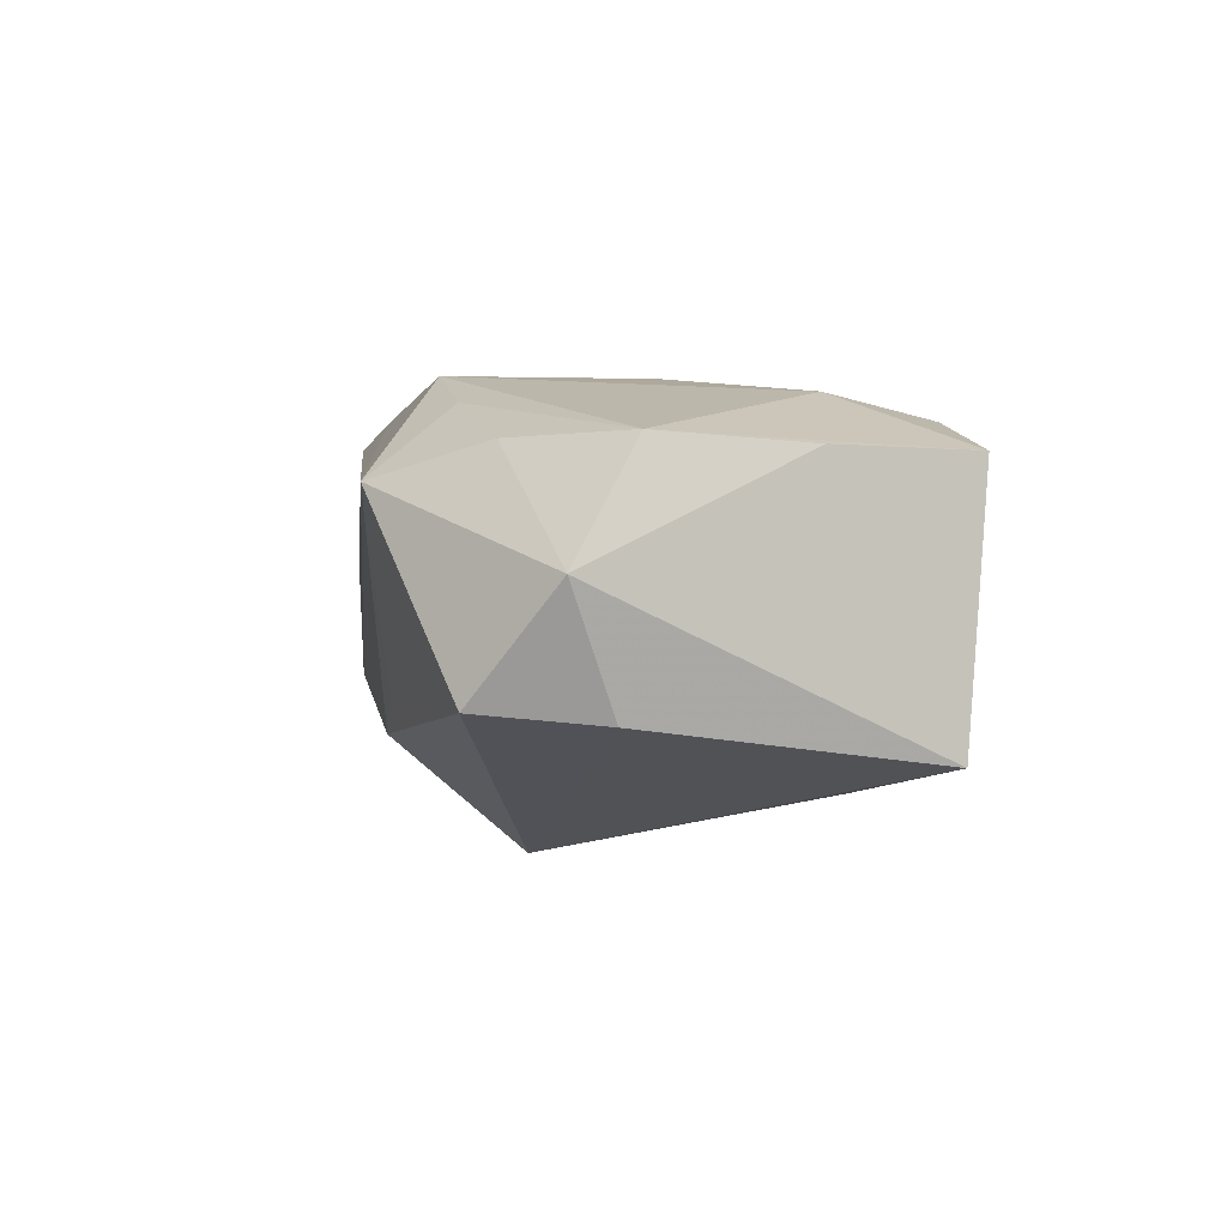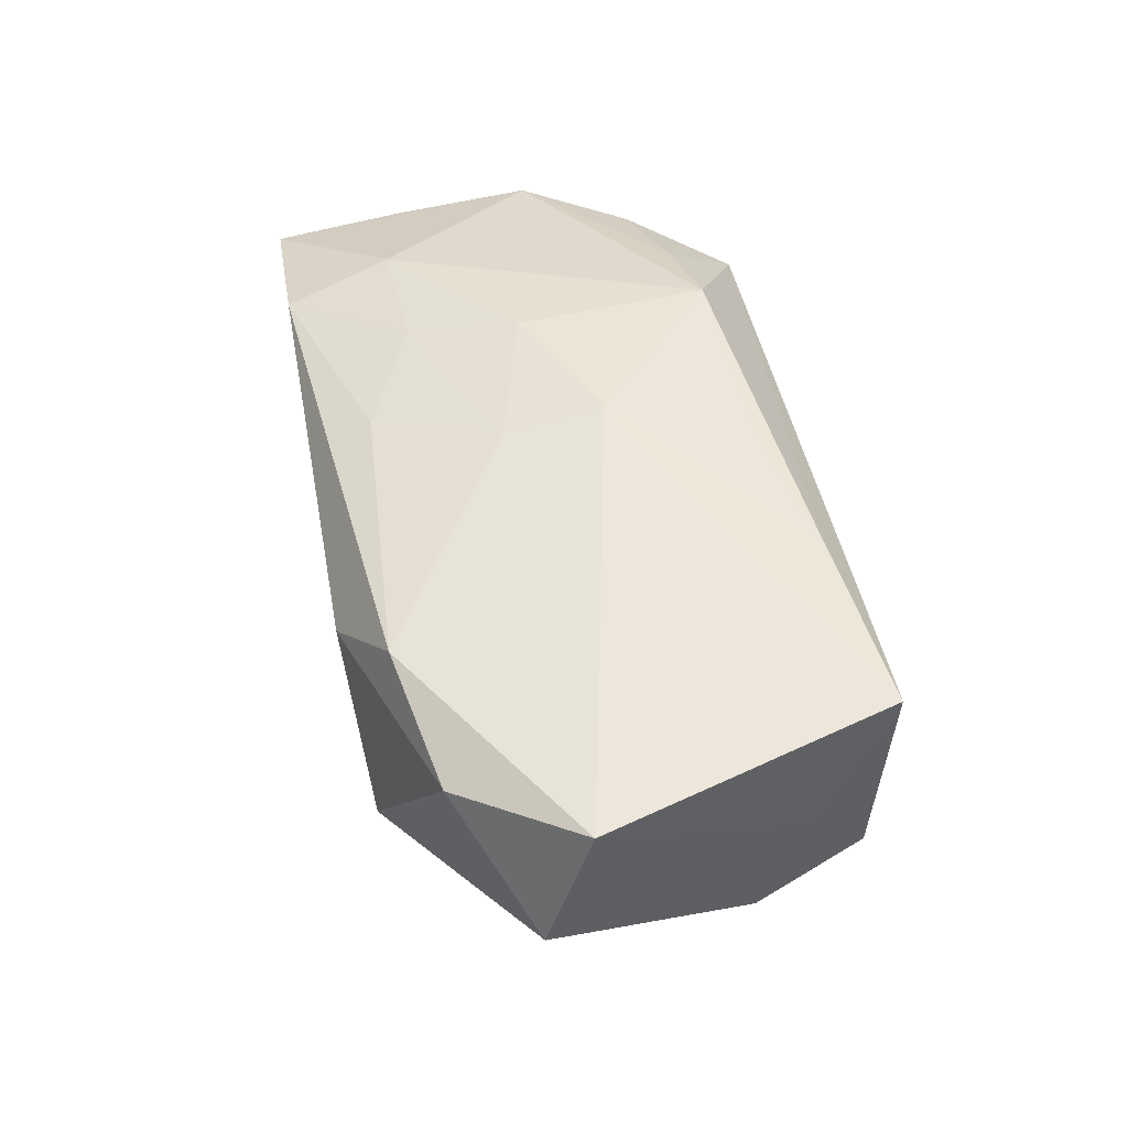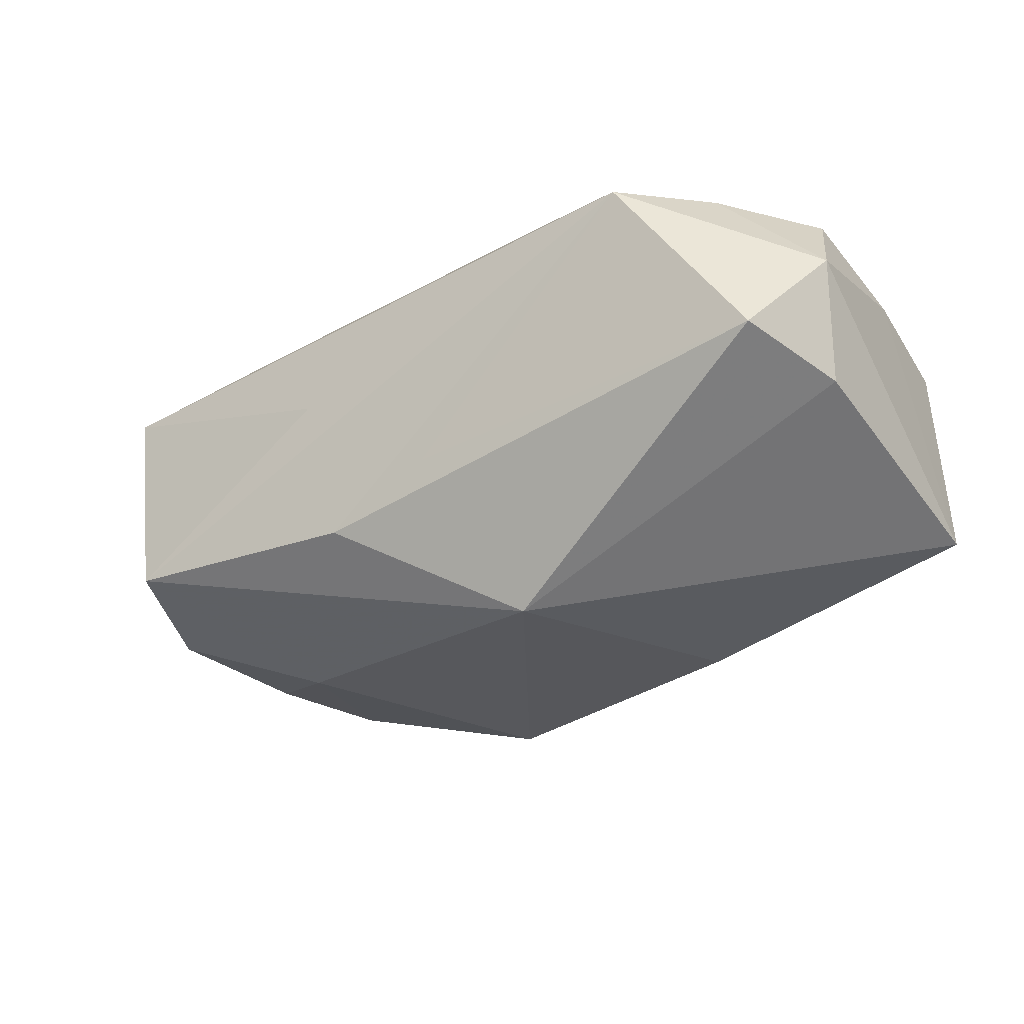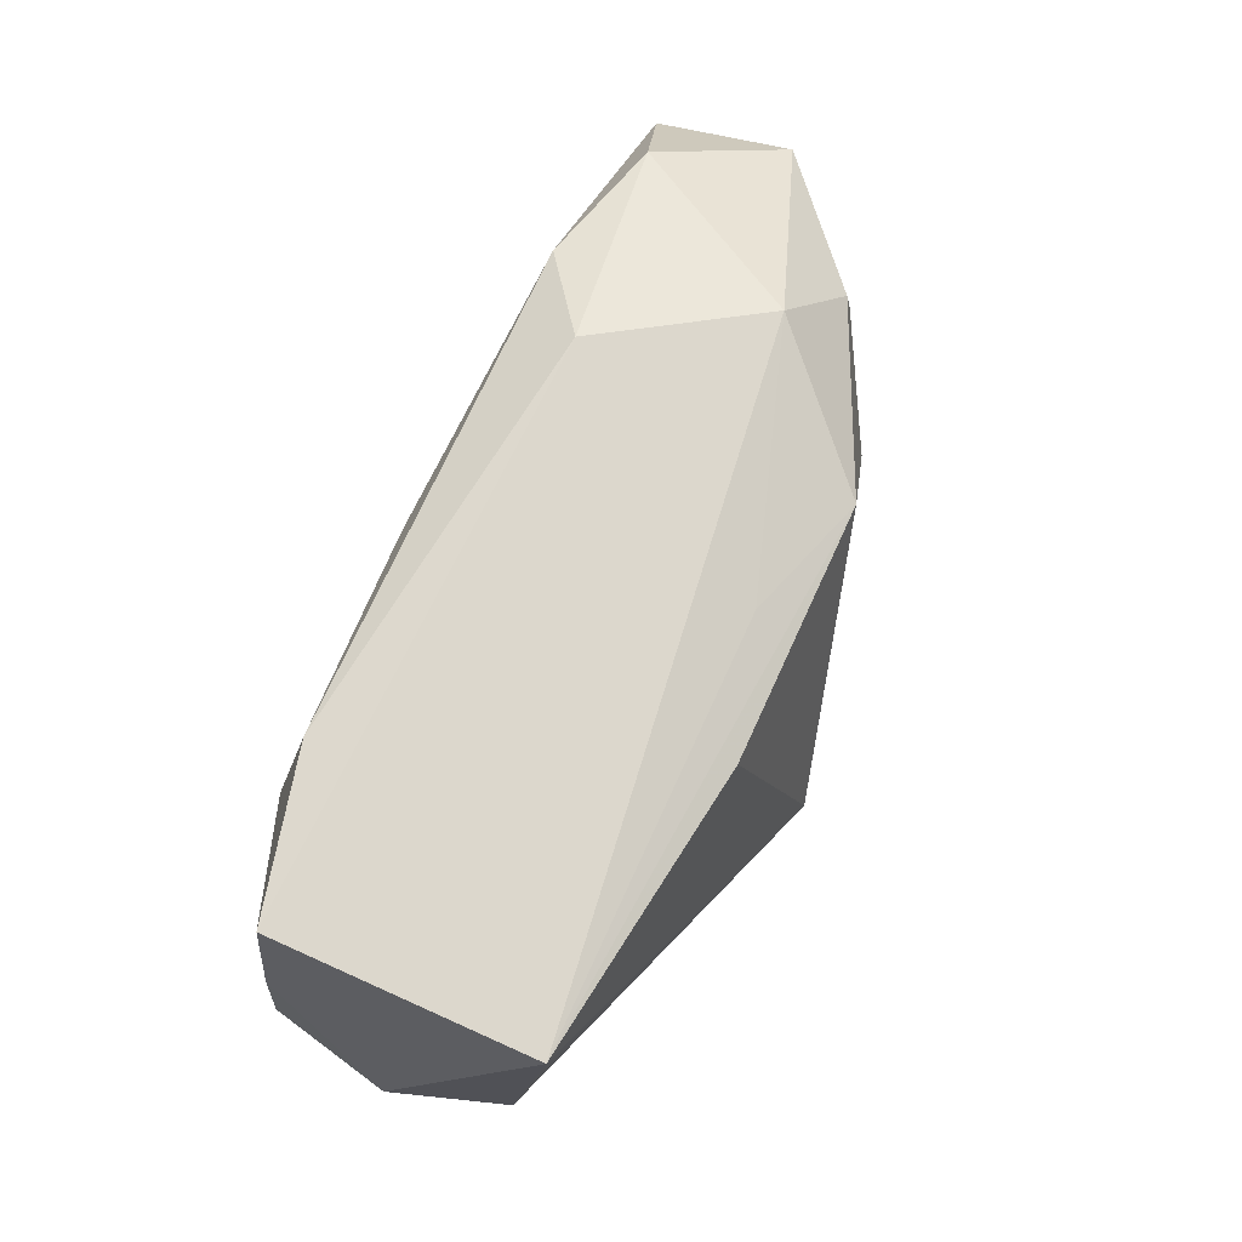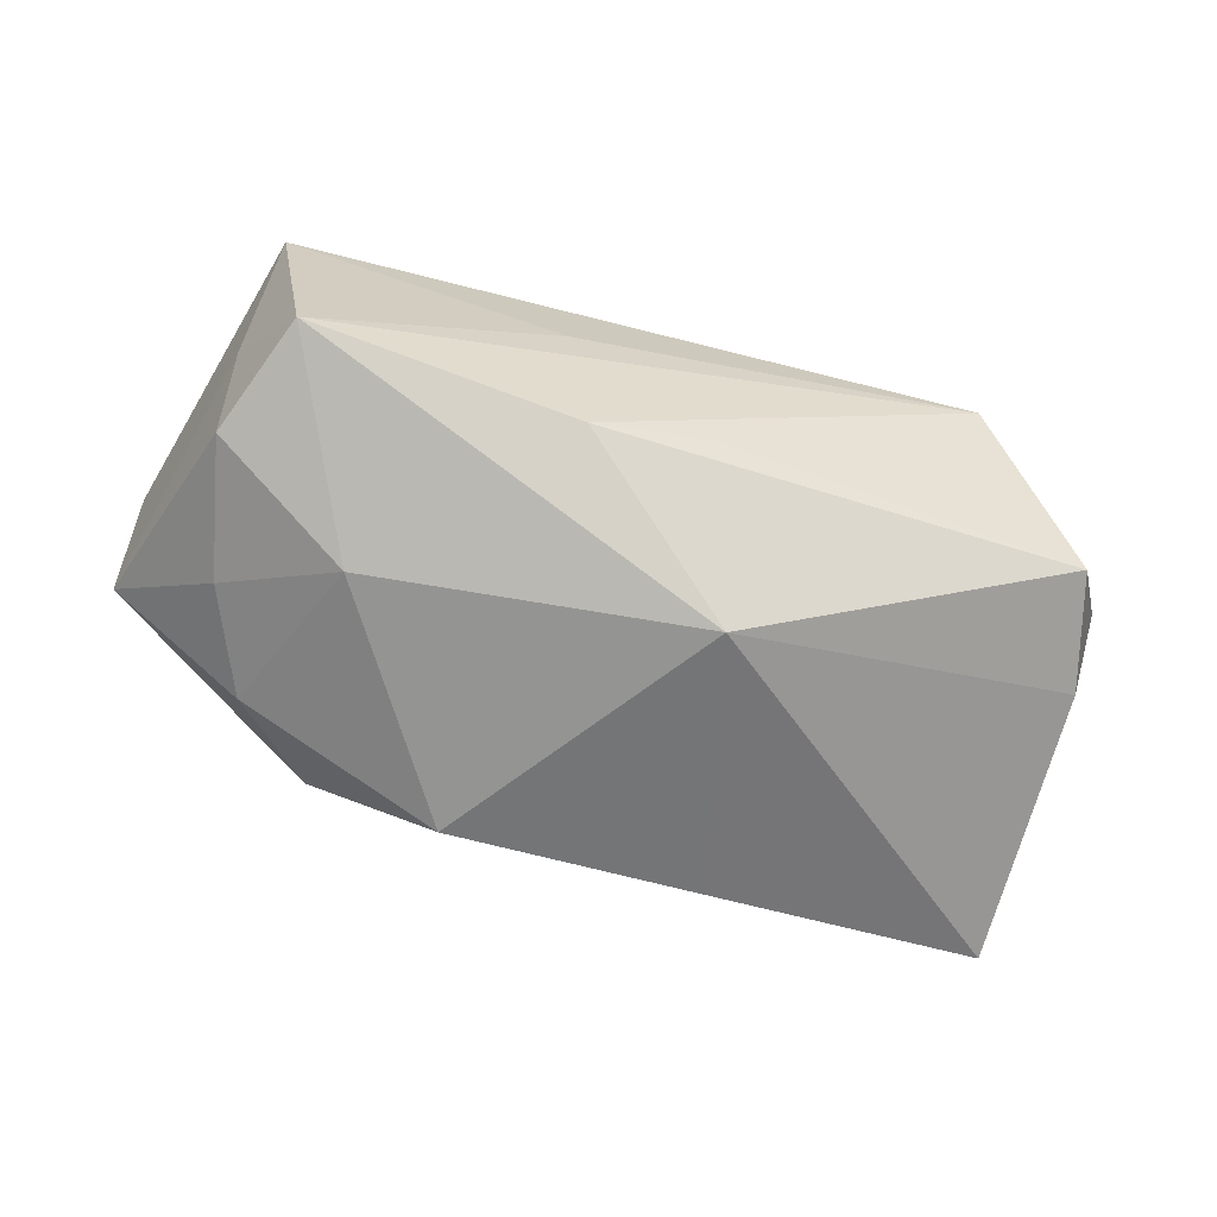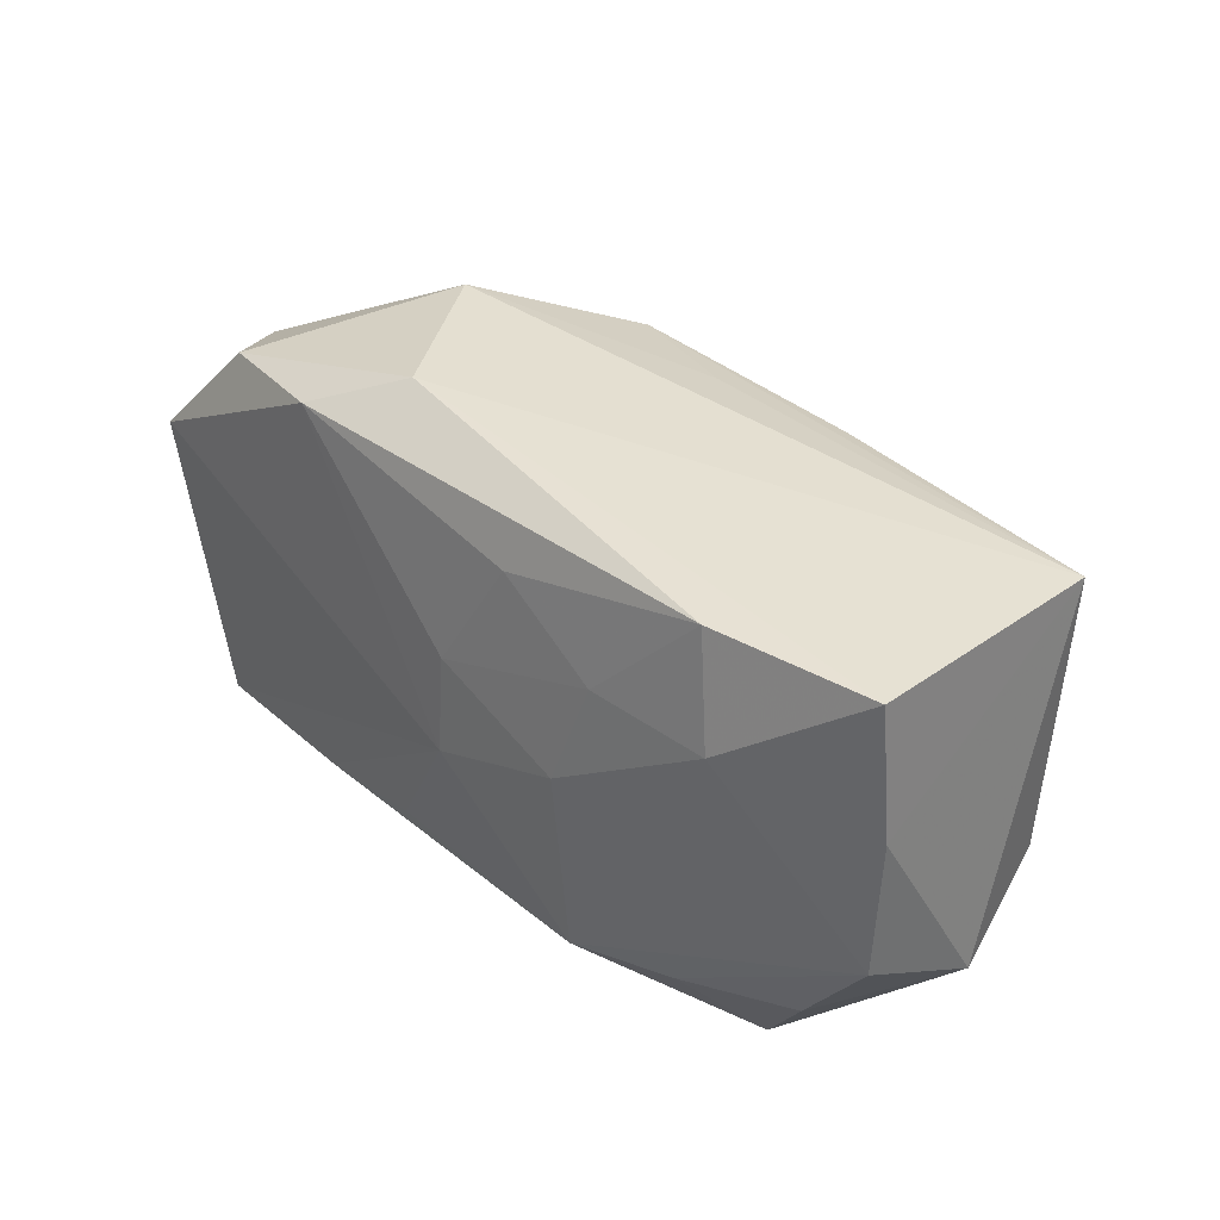
<metadata>
{"format":"obj","ext":"obj","renderer":"f3d","projection":"perspective","resolution":1024,"background":"white","views":[{"elev":2.7,"azim":82.6,"up":"+Z"},{"elev":44.4,"azim":-100.6,"up":"+Z"},{"elev":-36.5,"azim":36.8,"up":"+Z"},{"elev":71.3,"azim":110.9,"up":"+Y"},{"elev":-67.8,"azim":-14.8,"up":"+Z"},{"elev":40.5,"azim":43.2,"up":"+Y"}]}
</metadata>
<code>
v -0.002921 0.005209 0.01586
v -0.02389 -0.003297 -0.01558
v 0.02142 0.02151 0.01335
v -0.03212 -0.02056 -0.009165
v 0.02395 0.01189 0.01548
v -0.0002479 0.01815 -0.01327
v -0.008312 -0.01909 -0.01267
v -0.03393 0.002458 -0.01045
v -0.03008 0.01197 -0.01065
v 0.01011 0.001733 0.01708
v -0.01473 0.02151 0.006632
v 0.03132 -0.01266 0.01175
v -0.02317 0.01994 -0.007194
v 0.01104 0.01695 -0.01602
v 0.005541 -0.008169 -0.02116
v 0.03979 -0.008707 0.002566
v -0.03581 -0.02045 0.01234
v 0.02086 -0.0147 0.01466
v 0.03747 -0.004972 -0.007898
v -0.01163 0.0162 -0.0174
v 0.01266 0.01138 0.01548
v 0.03736 -0.003298 0.01224
v 0.002569 0.01607 0.01407
v -0.01971 -0.01846 0.01448
v -0.03625 -0.01009 -0.01031
v 0.03547 0.02125 0.01088
v 0.002075 -0.01909 -0.008919
v -0.002453 -0.00359 0.01708
v -0.03678 -0.0136 0.00043
v 0.03709 0.009343 0.01129
v -0.01069 -0.02138 0.001972
v 0.03498 -0.01557 -0.00702
v 0.02597 -0.02199 0.008794
v -0.04314 0.005176 0.01053
v 0.01185 -0.01557 0.01708
v -0.008945 -0.01606 0.01561
v -0.04276 0.008934 -0.001711
v 0.03653 0.01955 -0.01112
v -0.03477 0.01534 0.008298
v -0.02265 0.01781 0.01165
f 34 17 28
f 28 40 34
f 2 20 15
f 15 32 7
f 14 38 15
f 15 20 14
f 14 20 38
f 13 38 6
f 6 20 13
f 38 20 6
f 1 28 10
f 40 28 1
f 34 40 39
f 39 37 34
f 13 37 39
f 13 20 9
f 9 37 13
f 8 37 9
f 9 2 8
f 20 2 9
f 7 33 4
f 4 2 15
f 15 7 4
f 40 3 11
f 13 39 11
f 11 39 40
f 11 38 13
f 23 3 40
f 40 1 23
f 10 28 35
f 35 5 10
f 35 22 5
f 27 7 32
f 32 33 27
f 27 33 7
f 29 4 17
f 29 17 34
f 34 37 29
f 25 37 8
f 8 2 25
f 2 4 25
f 25 29 37
f 4 29 25
f 31 33 17
f 17 4 31
f 31 4 33
f 16 33 32
f 30 16 38
f 22 16 30
f 5 3 21
f 3 23 21
f 10 5 21
f 21 1 10
f 21 23 1
f 36 35 28
f 17 33 24
f 33 35 24
f 35 36 24
f 24 28 17
f 24 36 28
f 18 35 33
f 22 35 18
f 38 16 19
f 19 16 32
f 15 38 19
f 19 32 15
f 33 16 12
f 12 16 22
f 12 18 33
f 22 18 12
f 5 22 26
f 22 30 26
f 26 3 5
f 26 30 38
f 38 11 26
f 26 11 3

</code>
